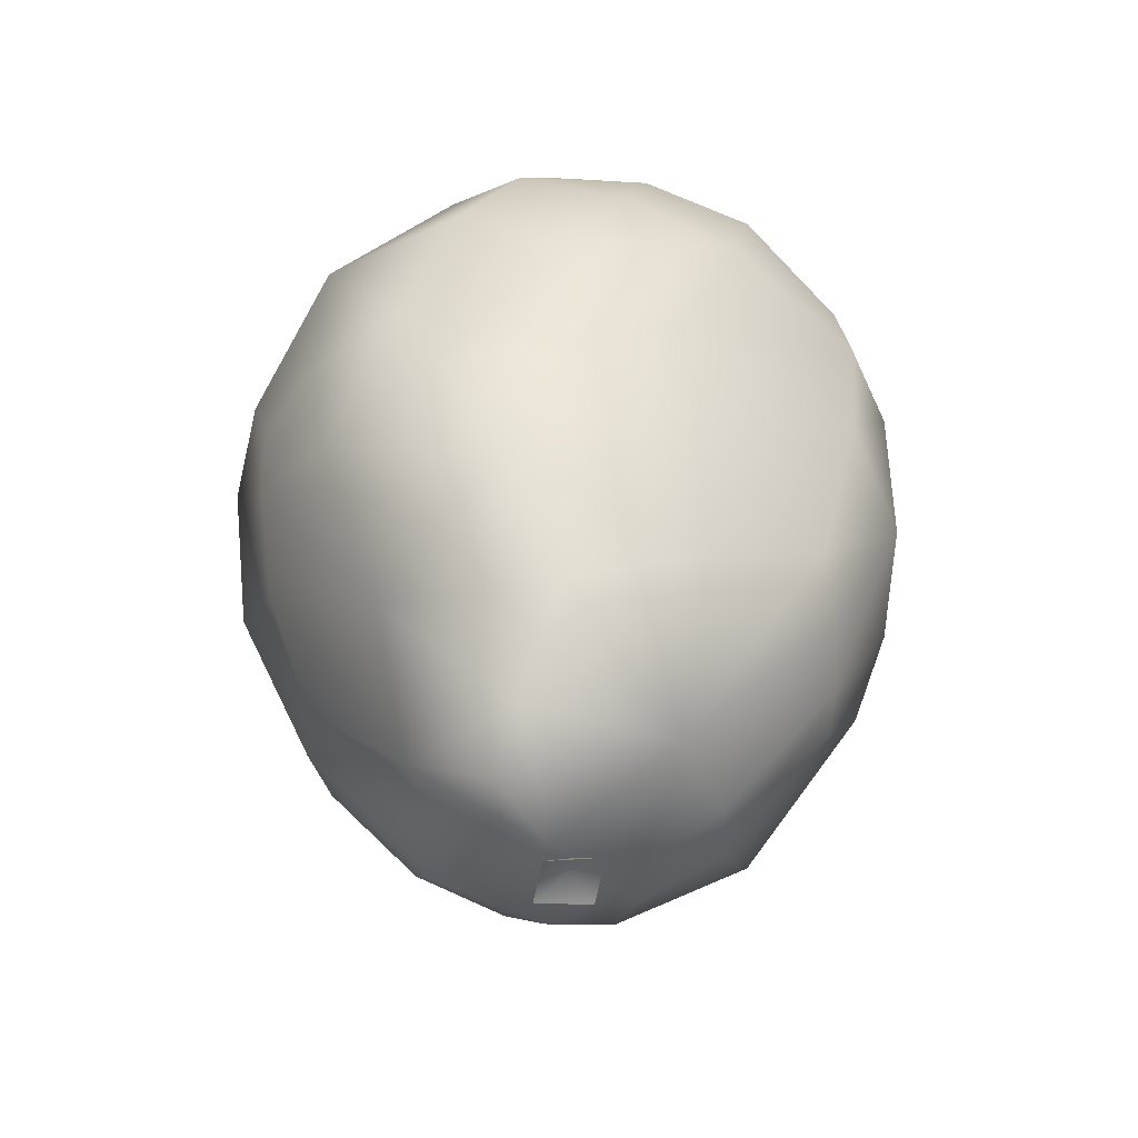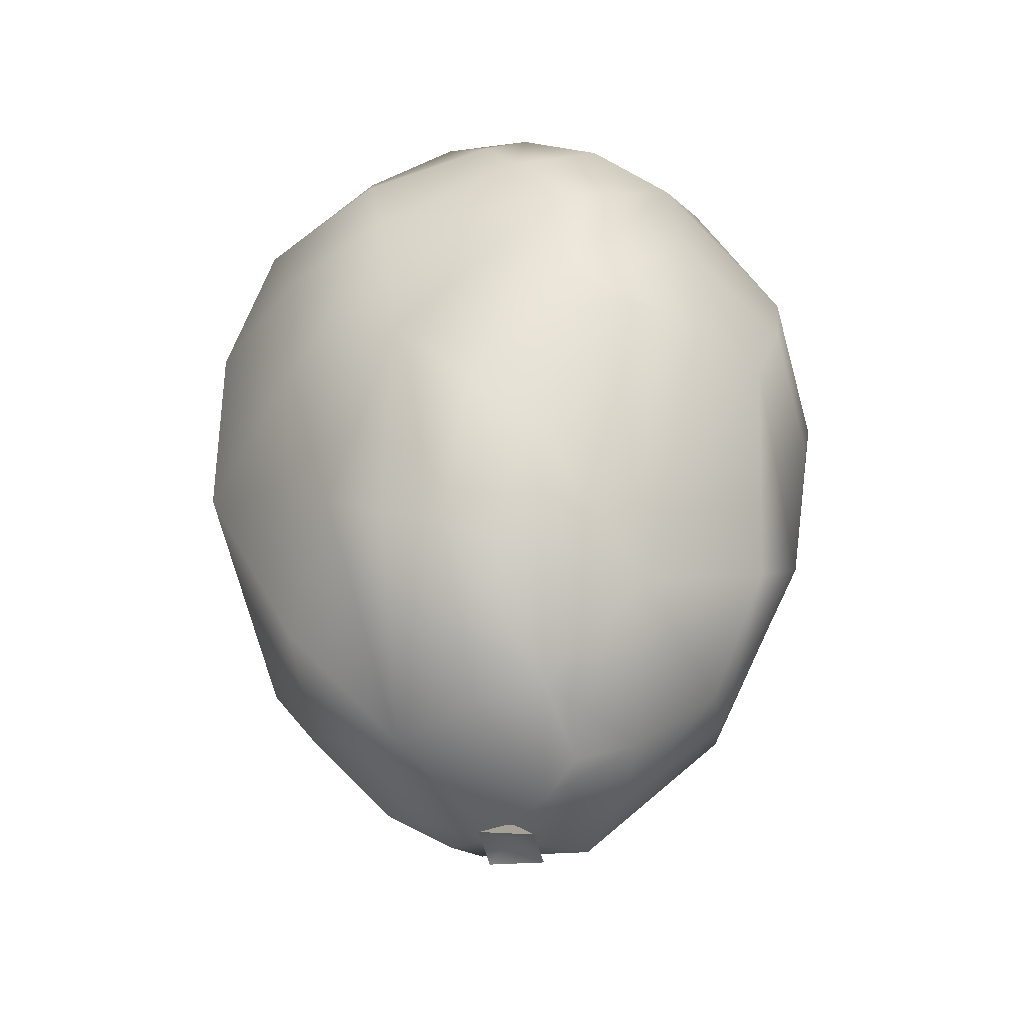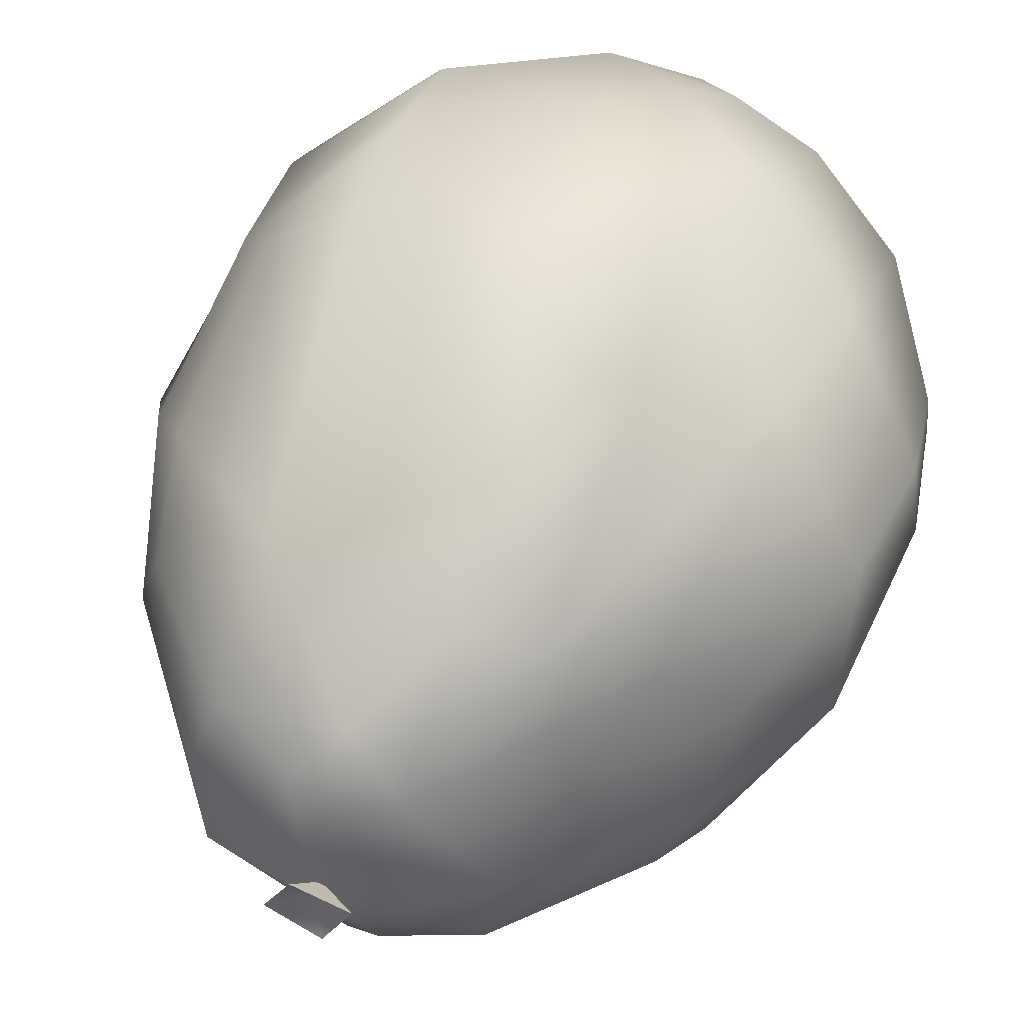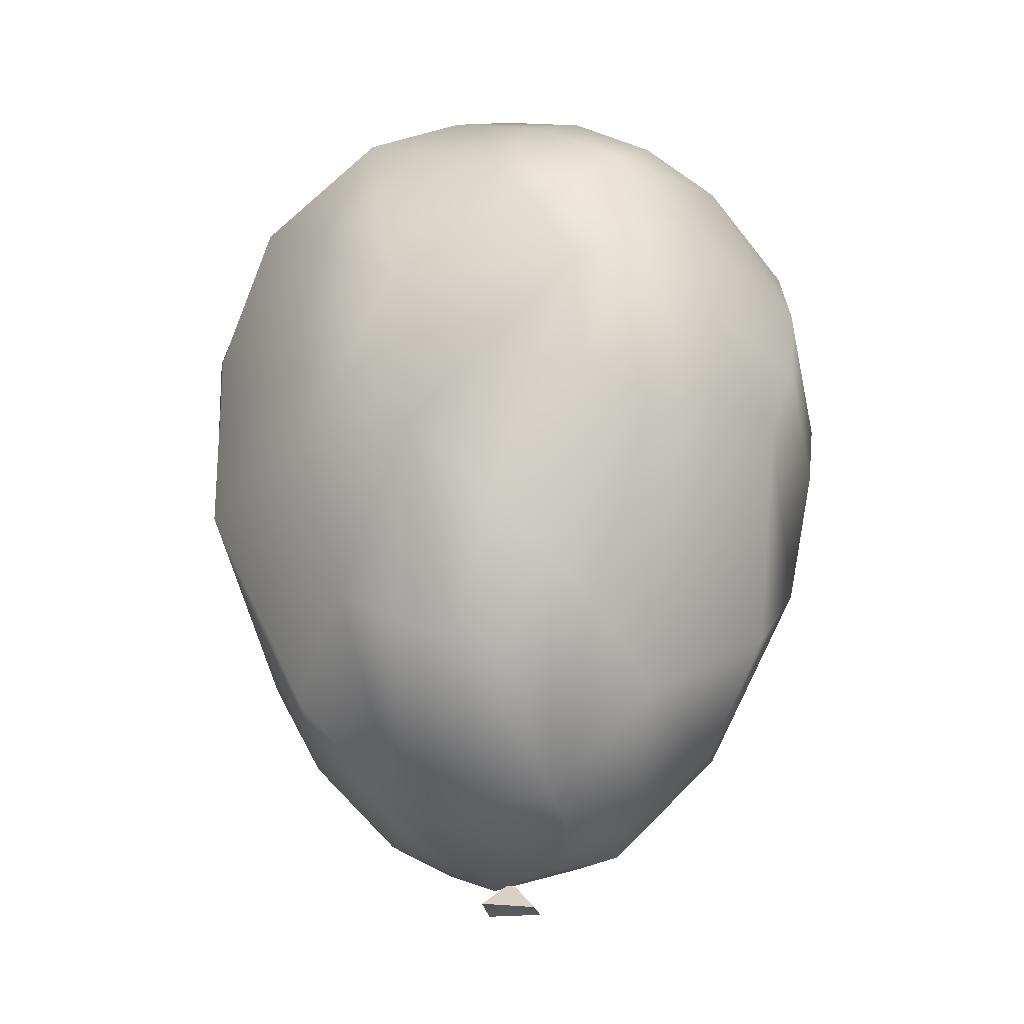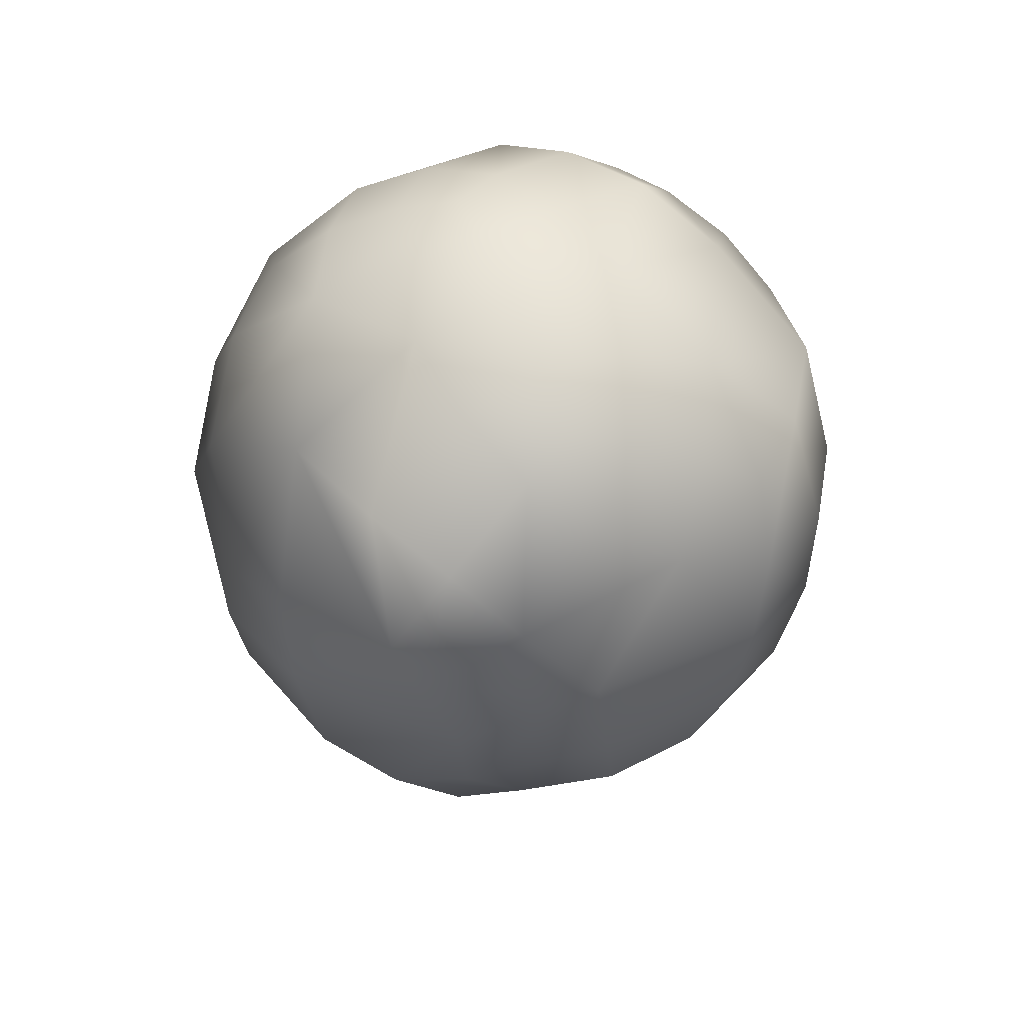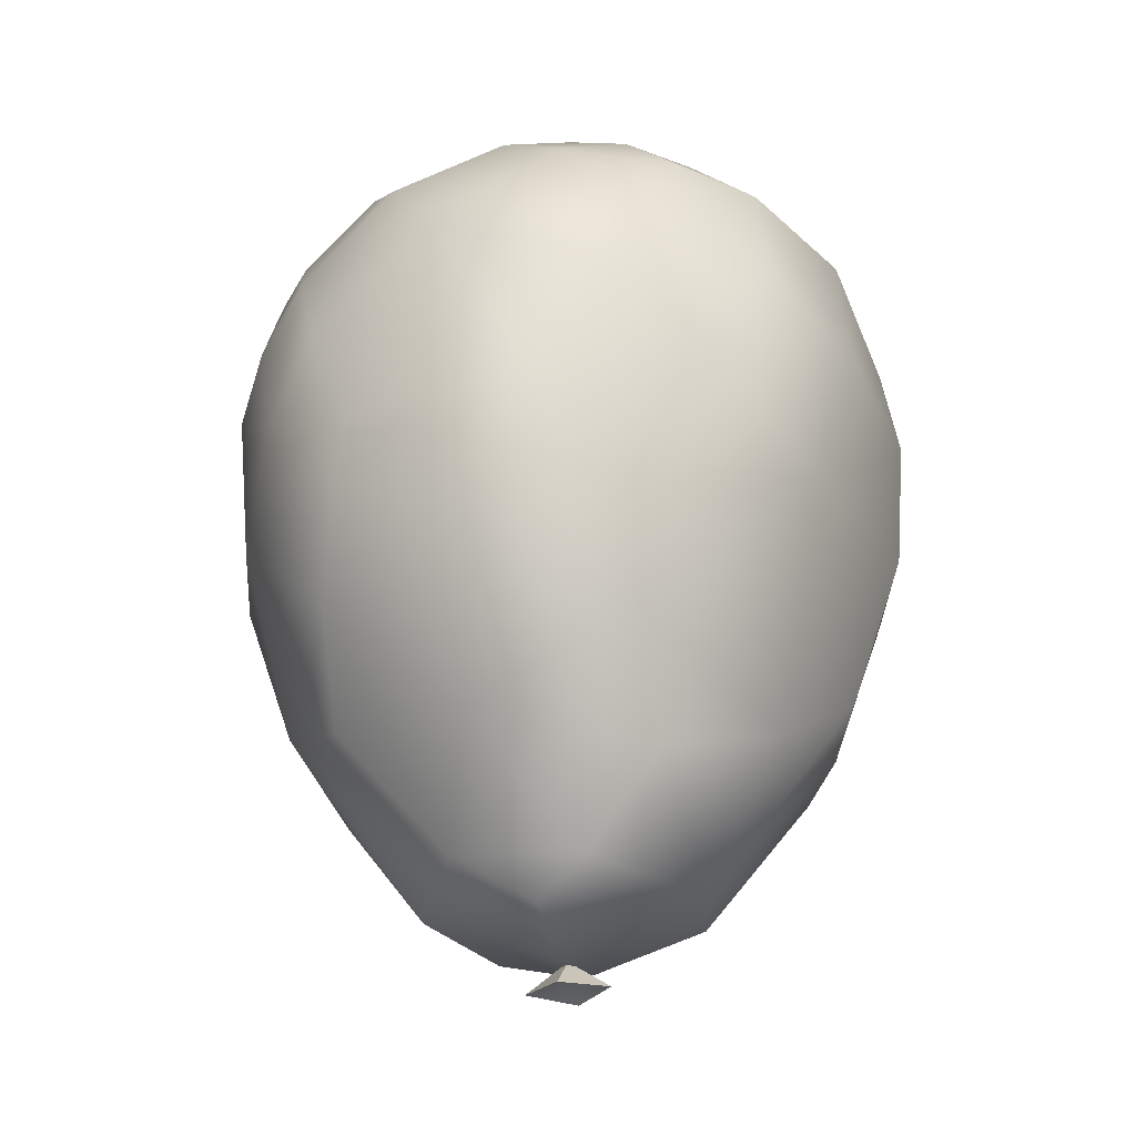
<metadata>
{"format":"obj","ext":"obj","renderer":"f3d","projection":"perspective","resolution":1024,"background":"white","views":[{"elev":-52.8,"azim":-159.8,"up":"+Y"},{"elev":-42.3,"azim":-60.7,"up":"+Y"},{"elev":48.7,"azim":21.2,"up":"+Z"},{"elev":-21.5,"azim":-63.8,"up":"+Y"},{"elev":63.4,"azim":-43.7,"up":"+Y"},{"elev":-29.2,"azim":175.7,"up":"+Y"}]}
</metadata>
<code>
g default
v 6.244 -4.129 1.374
v 5.126 0.1583 -5.7
v 6.328 5.971 -2.809
v 5.114 -5.655 -2.27
v -1.209 0.158 7.572
v 1.598 -6.779 4.582
v -5.127 0.1582 5.7
v -5.114 -5.655 2.27
v -6.368 6.01 2.823
v 1.227 0.1583 -7.567
v -2.061 7.096 -5.91
v -1.598 -6.779 -4.582
v -0.8144 -9.247 2.115
v -1.152 9.564 2.991
v 1.152 9.564 -2.991
v 0.8144 -9.247 -2.115
v 5.795 -5.24 -0.7959
v 7.249 5.193 0.02
v 0.1543 -8.603 3.214
v -5.483 -3.635 3.74
v -6.029 -4.876 -0.01664
v -0.1543 -8.603 -3.214
v 3.415 0.1591 -6.897
v -0.9569 8.304 -5.086
v 4.81 7.822 -3.102
v -0 10.23 -0
v 0.9569 8.304 5.086
v -4.81 7.822 3.102
v -7.249 5.193 -0.02
v 7.304 -1.129 -1.857
v 5.415 -0.5177 5.427
v 3.099 -8.86 0.3587
v -2.424 -6.23 4.836
v -2.869 -8.821 -1.346
v 2.424 -6.23 -4.836
v 3.512 4.542 -6.733
v 5.257 8.219 1.351
v -3.51 5.144 6.477
v -7.493 -0.79 1.124
v -5.257 8.219 -1.351
v -4.851 -1.004 -5.861
v 5.488 -3.466 -3.872
v 5.373 -1.215 -5.094
v 5.993 2.619 -4.983
v 6.357 4.875 -3.7
v 6.852 5.724 -1.6
v 7.304 4.446 1.606
v -0.4639 -9.696 1.204
v 2.648 -8.376 -2.314
v -2.648 -8.376 2.314
v -5.589 -5.407 1.305
v -6.244 -4.129 -1.374
v 0.2304 9.164 -3.985
v 2.502 9.164 -3.11
v 0.6672 10.01 -1.732
v -0.6672 10.01 1.732
v -0.2304 9.164 3.985
v 2.061 7.096 5.91
v -2.502 9.164 3.11
v -7.304 4.446 -1.606
v 7.704 3.003 -0.6961
v 7.379 -0.6827 1.89
v 3.055 1.916 7.166
v 4.827 -5.55 3.138
v 0.8285 -4.298 6.357
v 0.7239 7.271 -6.087
v 2.101 9.909 0.8091
v 2.611 8.822 3.693
v -0.7239 7.271 6.087
v 0.4168 4.003 7.654
v -6.136 3.269 4.661
v -7.704 3.003 0.6961
v -7.379 -0.6827 -1.89
v -2.101 9.909 -0.8091
v -2.611 8.822 -3.693
v -5.947 5.907 -3.861
v 6.873 1.191 -3.714
v 7.241 3.846 -2.353
v 7.626 2.302 1.854
v 1.928 0.1583 7.419
v 3.129 -2.437 6.368
v 5.857 2.733 5.157
v 3.792 3.846 6.602
v 3.047 -6.495 4.114
v 1.353 -9.095 2.214
v -3.289 0.1589 6.956
v -4.313 -5.942 -3.502
v -3.094 -8.686 0.801
v -0.8285 -4.298 -6.357
v 0.2542 -1.76 -7.317
v 3.275 -2.313 -6.341
v -0.2322 3.195 -7.822
v -1.39 5.599 -7.037
v 1.845 8.342 -4.79
v 4.328 6.788 -4.891
v 5.189 8.275 -1.037
v 2.582 9.712 -1.189
v 1.117 9.712 2.614
v 3.91 6.781 5.276
v 5.947 5.907 3.861
v -1.845 8.342 4.79
v -4.328 6.788 4.891
v -3.57 2.581 6.951
v -0.3307 2.136 7.845
v 1.39 5.599 7.037
v -6.592 -2.437 2.624
v -6.028 0.8448 4.782
v -6.357 4.876 3.7
v -7.626 2.302 -1.854
v -5.189 8.275 1.037
v -2.582 9.712 1.189
v -1.117 9.712 -2.614
v -3.91 6.781 -5.276
v -3.792 3.846 -6.602
v -2.606 1.191 -7.365
v -5.857 2.733 -5.157
v 0.2157 -9.882 -0.5602
v 0.8967 -10.42 0.3453
v -0.2837 -10.48 0.7366
v -0 -10.16 0
v 0.2837 -10.48 -0.7366
v -0.8967 -10.42 -0.3453
v 0.1466 -9.878 0.05647
v -0.04639 -9.889 0.1204
v 0.04639 -9.889 -0.1204
v -0.1466 -9.878 -0.05647
g polySurface4
f 17 4 42 30
f 43 2 44 77
f 30 42 43 77
f 45 3 46 78
f 46 18 61 78
f 61 30 77 78
f 77 44 45 78
f 62 30 61 79
f 61 18 47 79
f 1 17 30 62
f 104 5 80
f 5 65 81 80
f 81 31 63 80
f 63 70 104 80
f 65 6 84 81
f 84 64 31 81
f 64 1 62 31
f 79 47 100 82
f 31 62 79 82
f 99 58 105 83
f 105 70 63 83
f 63 31 82 83
f 82 100 99 83
f 6 19 85 84
f 85 32 64 84
f 19 13 48 85
f 117 16 49 32
f 49 4 17 32
f 32 17 1 64
f 7 20 33 86
f 20 8 50 33
f 50 13 19 33
f 33 19 6 65
f 86 33 65 5
f 50 8 51 88
f 51 21 34 88
f 34 21 52 87
f 12 22 34 87
f 22 16 117 34
f 48 13 50 88
f 49 16 22 35
f 35 22 12 89
f 10 23 91 90
f 91 35 89 90
f 23 2 43 91
f 43 42 35 91
f 42 4 49 35
f 36 23 10 92
f 11 24 66 93
f 66 36 92 93
f 53 15 54 94
f 54 25 95 94
f 95 36 66 94
f 66 24 53 94
f 25 3 45 95
f 45 44 36 95
f 44 2 23 36
f 46 3 25 96
f 37 18 46 96
f 54 15 55 97
f 55 26 67 97
f 67 37 96 97
f 96 25 54 97
f 56 14 57 98
f 57 27 68 98
f 68 37 67 98
f 67 26 56 98
f 100 37 68 99
f 68 27 58 99
f 47 18 37 100
f 57 14 59 101
f 59 28 102 101
f 102 38 69 101
f 69 27 57 101
f 28 9 108 102
f 108 71 38 102
f 107 7 86 103
f 38 71 107 103
f 70 38 103 104
f 103 86 5 104
f 58 27 69 105
f 69 38 70 105
f 51 8 20 106
f 39 21 51 106
f 71 39 106 107
f 106 20 7 107
f 9 29 72 108
f 72 39 71 108
f 73 39 72 109
f 72 29 60 109
f 52 21 39 73
f 9 28 110
f 40 29 9 110
f 59 14 56 111
f 56 26 74 111
f 74 40 110 111
f 110 28 59 111
f 55 15 53 112
f 53 24 75 112
f 75 40 74 112
f 74 26 55 112
f 76 40 75 113
f 75 24 11 113
f 60 29 40 76
f 113 11 93 114
f 93 92 115 114
f 115 41 116 114
f 116 76 113 114
f 92 10 90 115
f 90 89 41 115
f 89 12 87 41
f 87 52 73 41
f 109 60 76 116
f 41 73 109 116
f 48 117 32 85
f 34 117 48 88
f 118 119 120
f 121 118 120
f 122 121 120
f 119 122 120
f 123 124 119 118
f 125 123 118 121
f 126 125 121 122
f 124 126 122 119

</code>
